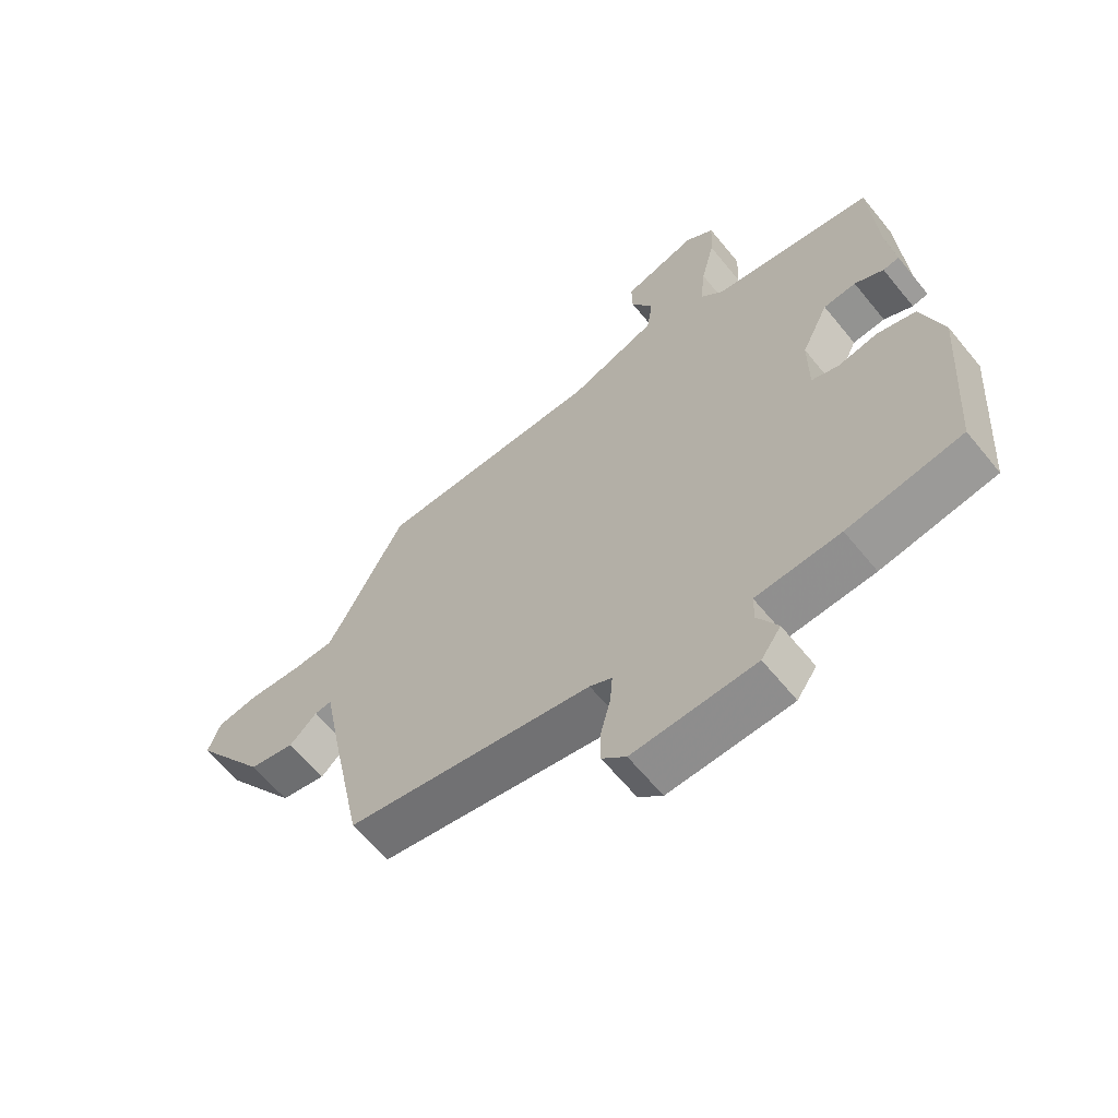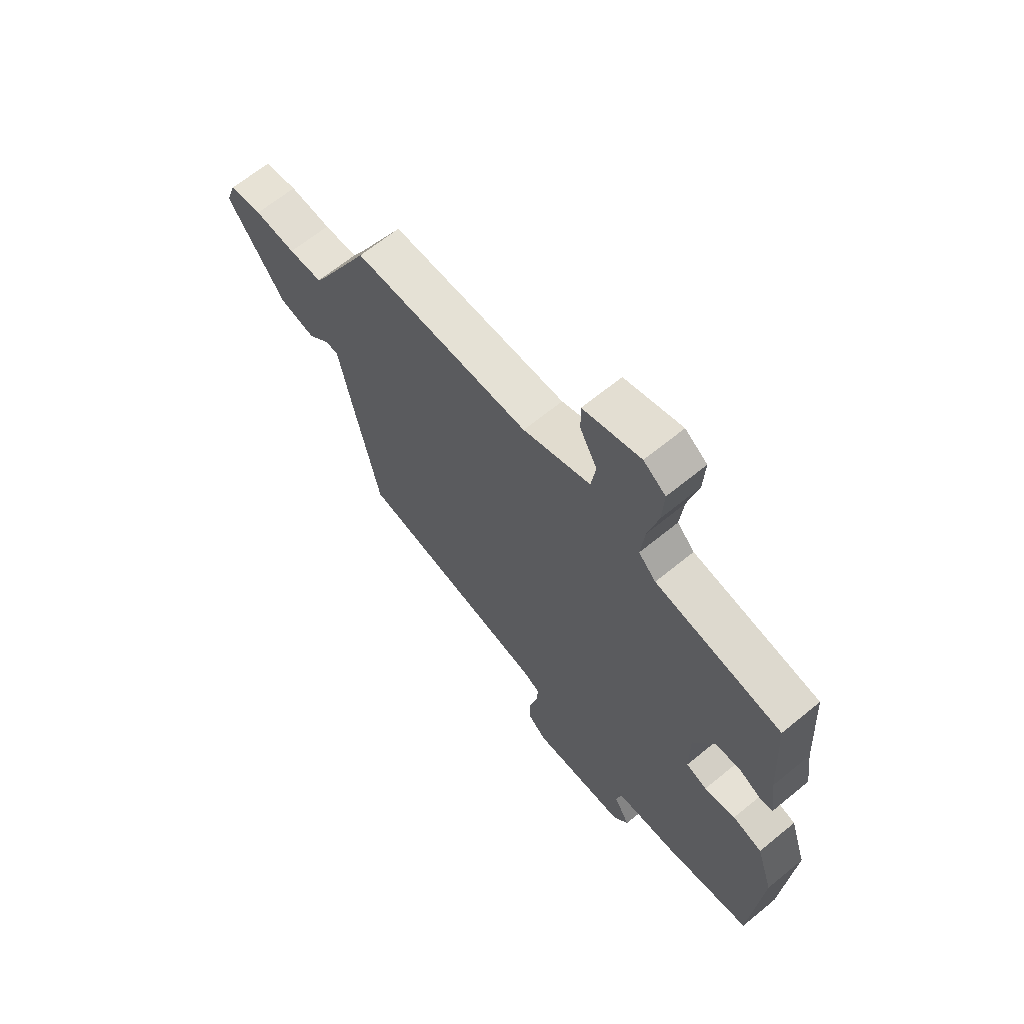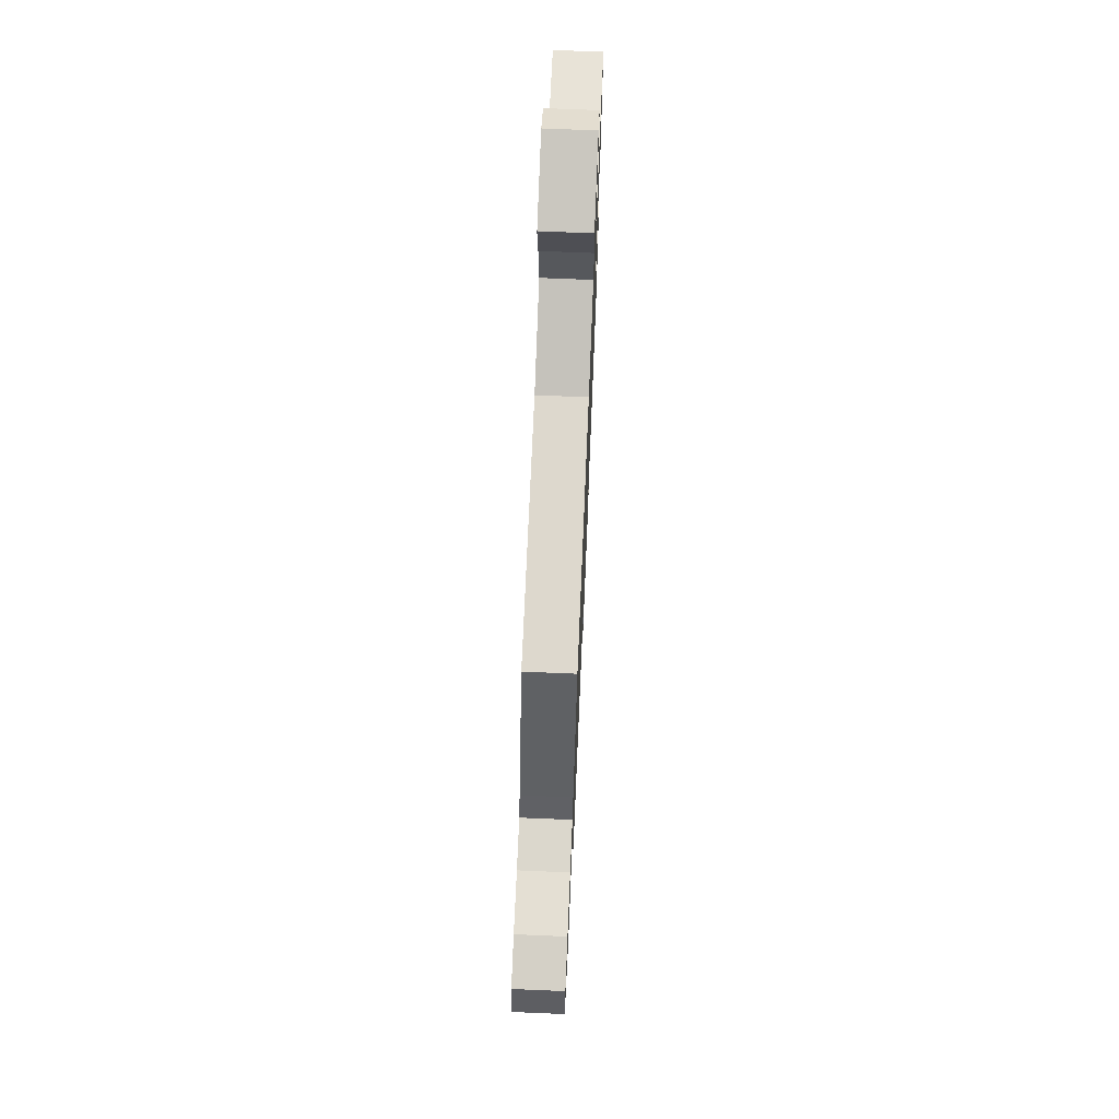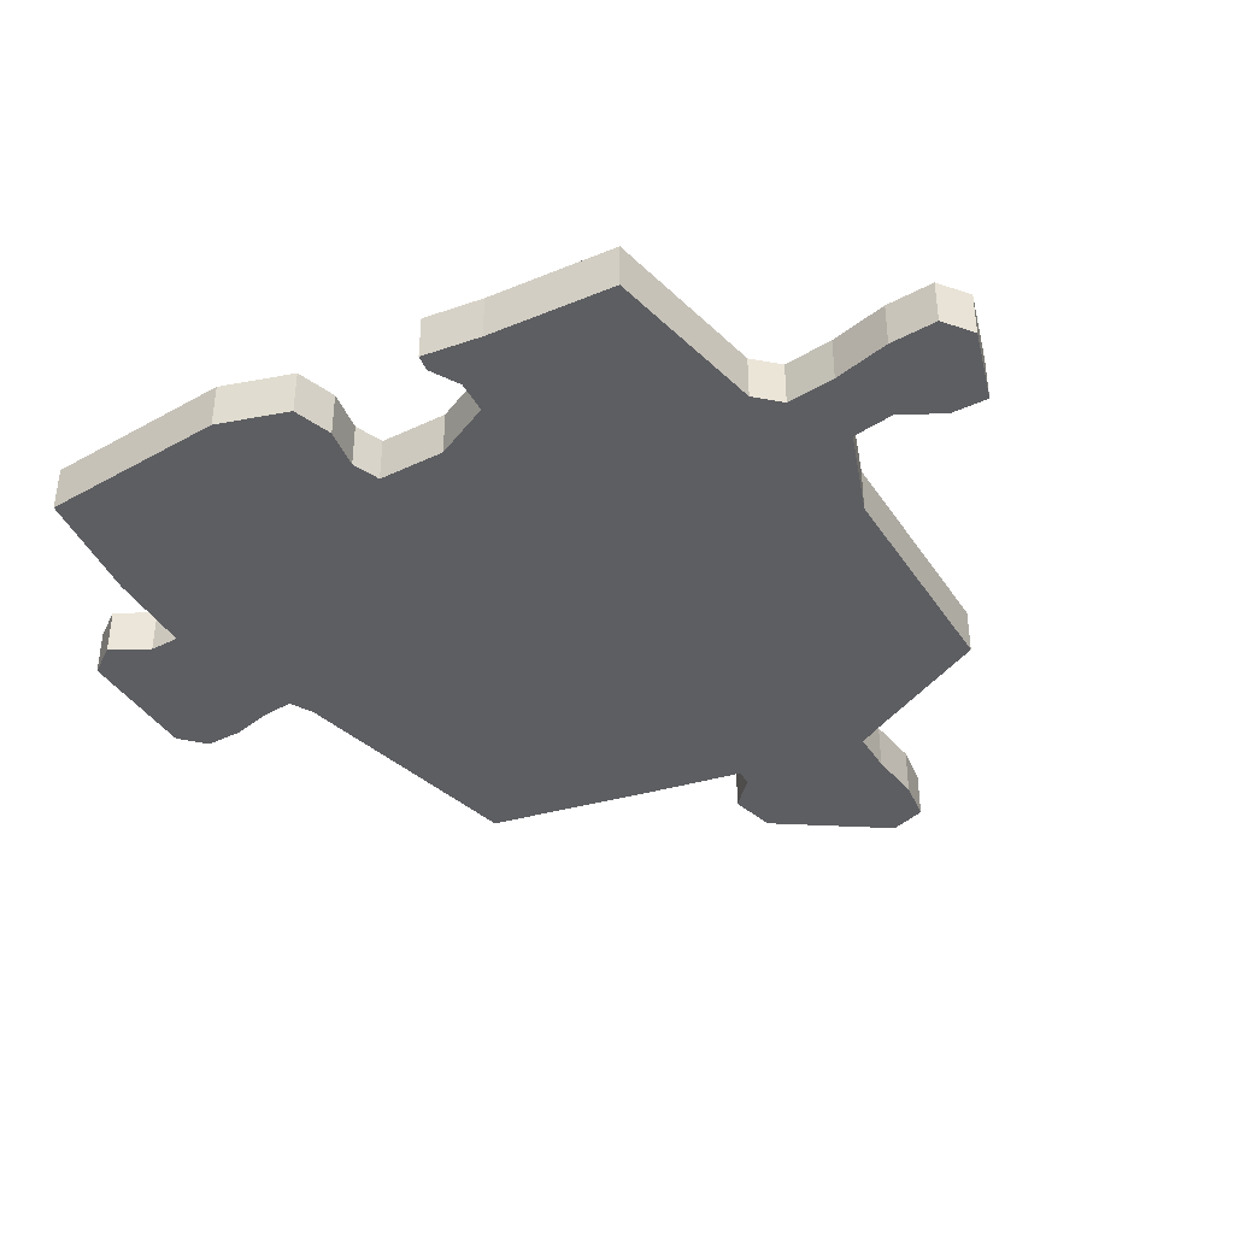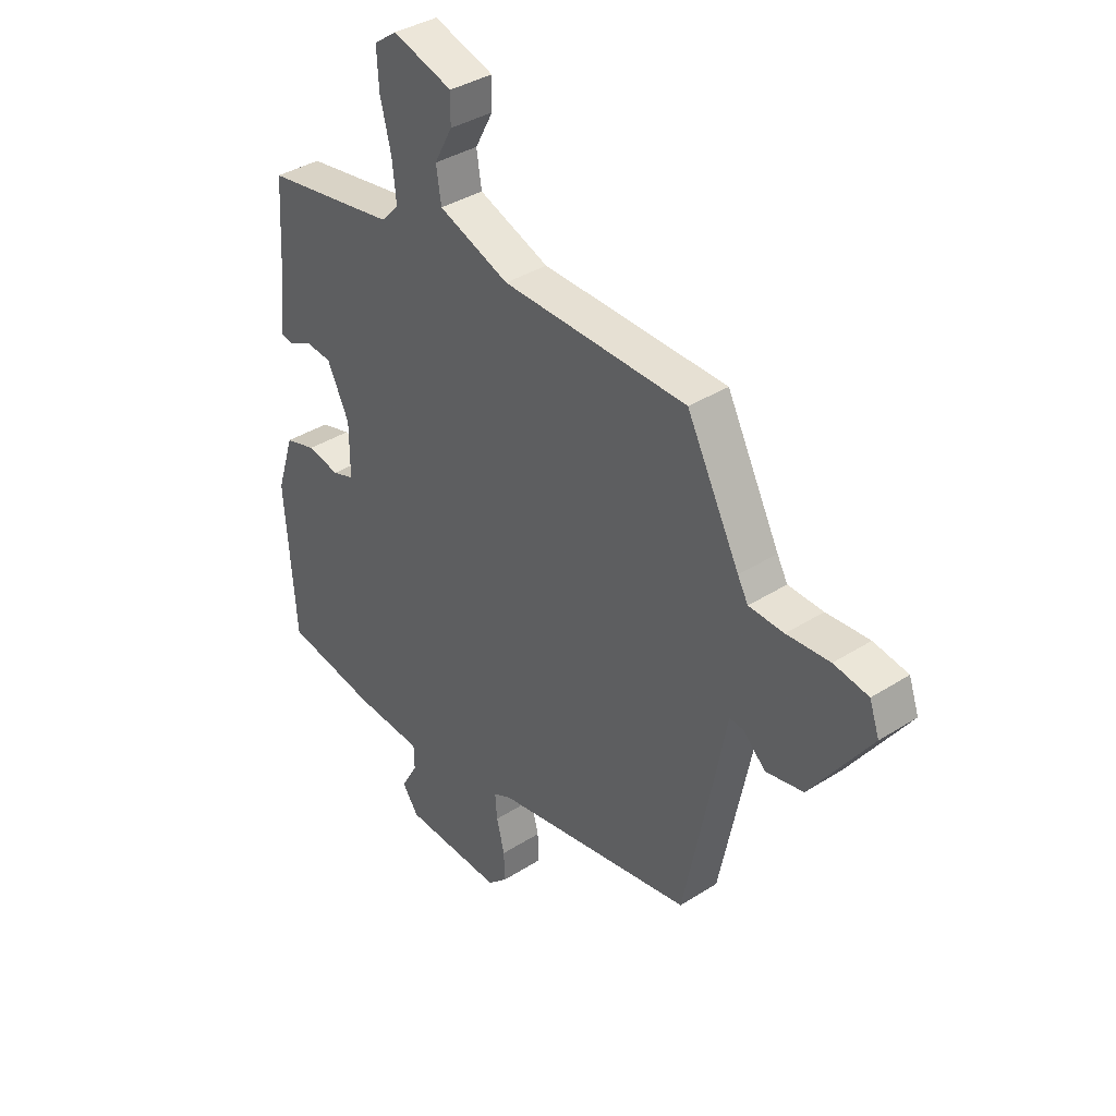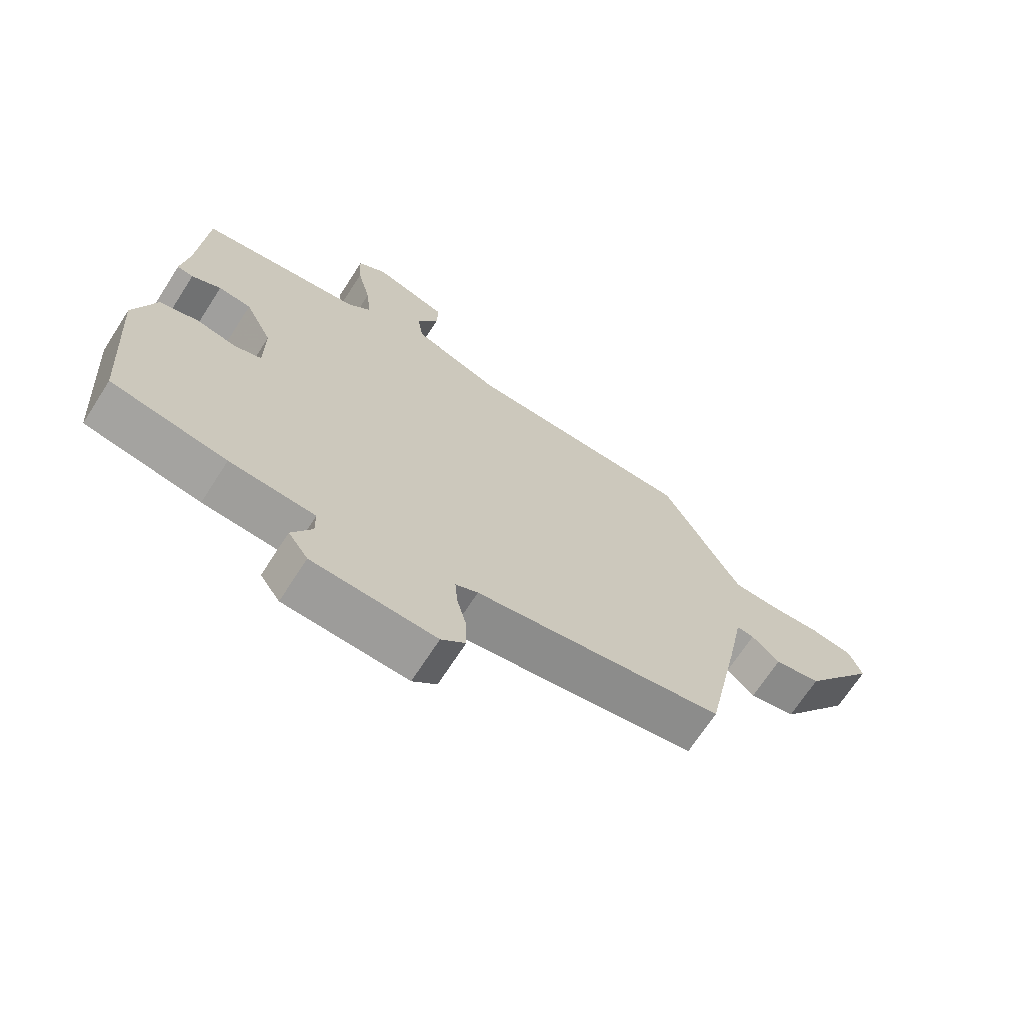
<metadata>
{"format":"obj","ext":"obj","renderer":"f3d","projection":"perspective","resolution":1024,"background":"white","views":[{"elev":-62.8,"azim":-140.9,"up":"+Z"},{"elev":65.7,"azim":-129.5,"up":"+Z"},{"elev":70.7,"azim":92.4,"up":"+Z"},{"elev":-38.4,"azim":-58.9,"up":"+Y"},{"elev":37.1,"azim":50.6,"up":"+Z"},{"elev":-69.2,"azim":-32.8,"up":"+Z"}]}
</metadata>
<code>
v -0.518 0.07 -0.474
v -0.539 0.07 -0.18
v -0.504 0.07 -0.07
v -0.442 0.07 -0.052
v -0.377 0.07 -0.065
v -0.333 0.07 -0.05
v -0.333 0.07 0.055
v -0.377 0.07 0.146
v -0.43 0.07 0.151
v -0.477 0.07 0.127
v -0.503 0.07 0.132
v -0.491 0.07 0.224
v -0.479 0.07 0.423
v -0.215 0.07 0.464
v -0.179 0.07 0.501
v -0.187 0.07 0.577
v -0.209 0.07 0.666
v -0.213 0.07 0.74
v -0.167 0.07 0.773
v -0.047 0.07 0.735
v -0.048 0.07 0.678
v -0.084 0.07 0.611
v -0.074 0.07 0.546
v 0.067 0.07 0.492
v 0.437 0.07 0.483
v 0.543 0.07 0.277
v 0.564 0.07 0.239
v 0.634 0.07 0.236
v 0.72 0.07 0.242
v 0.789 0.07 0.23
v 0.809 0.07 0.173
v 0.689 0.07 0.002
v 0.614 0.07 -0.013
v 0.569 0.07 0.03
v 0.541 0.07 0.033
v 0.515 0.07 -0.104
v 0.459 0.07 -0.38
v 0.057 0.07 -0.451
v 0.021 0.07 -0.469
v 0.025 0.07 -0.519
v 0.041 0.07 -0.582
v 0.042 0.07 -0.64
v 0.003 0.07 -0.676
v -0.196 0.07 -0.667
v -0.228 0.07 -0.621
v -0.195 0.07 -0.562
v -0.196 0.07 -0.515
v -0.333 0.07 -0.506
v -0.518 0 -0.474
v -0.539 0 -0.18
v -0.504 0 -0.07
v -0.442 0 -0.052
v -0.377 0 -0.065
v -0.333 0 -0.05
v -0.333 0 0.055
v -0.377 0 0.146
v -0.43 0 0.151
v -0.477 0 0.127
v -0.503 0 0.132
v -0.491 0 0.224
v -0.479 0 0.423
v -0.215 0 0.464
v -0.179 0 0.501
v -0.187 0 0.577
v -0.209 0 0.666
v -0.213 0 0.74
v -0.167 0 0.773
v -0.047 0 0.735
v -0.048 0 0.678
v -0.084 0 0.611
v -0.074 0 0.546
v 0.067 0 0.492
v 0.437 0 0.483
v 0.543 0 0.277
v 0.564 0 0.239
v 0.634 0 0.236
v 0.72 0 0.242
v 0.789 0 0.23
v 0.809 0 0.173
v 0.689 0 0.002
v 0.614 0 -0.013
v 0.569 0 0.03
v 0.541 0 0.033
v 0.515 0 -0.104
v 0.459 0 -0.38
v 0.057 0 -0.451
v 0.021 0 -0.469
v 0.025 0 -0.519
v 0.041 0 -0.582
v 0.042 0 -0.64
v 0.003 0 -0.676
v -0.196 0 -0.667
v -0.228 0 -0.621
v -0.195 0 -0.562
v -0.196 0 -0.515
v -0.333 0 -0.506
f 3 4 5
f 2 3 5
f 1 2 5
f 48 1 5
f 47 48 5
f 44 45 46
f 43 44 46
f 42 43 46
f 41 42 46
f 40 41 46
f 39 40 46 47
f 47 5 6
f 39 47 6
f 38 39 6
f 38 6 7
f 37 38 7
f 36 37 7
f 35 36 7
f 32 33 34
f 31 32 34
f 30 31 34
f 29 30 34
f 28 29 34
f 27 28 34 35
f 35 7 8
f 27 35 8
f 26 27 8
f 26 8 9
f 25 26 9
f 24 25 9
f 20 21 22
f 19 20 22
f 18 19 22
f 17 18 22
f 16 17 22
f 15 16 22 23
f 9 10 11
f 24 9 11
f 23 24 11
f 15 23 11
f 14 15 11
f 14 11 12
f 12 13 14
f 53 52 51
f 53 51 50
f 53 50 49
f 53 49 96
f 53 96 95
f 94 93 92
f 94 92 91
f 94 91 90
f 94 90 89
f 94 89 88
f 95 94 88 87
f 54 53 95
f 54 95 87
f 54 87 86
f 55 54 86
f 55 86 85
f 55 85 84
f 55 84 83
f 82 81 80
f 82 80 79
f 82 79 78
f 82 78 77
f 82 77 76
f 83 82 76 75
f 56 55 83
f 56 83 75
f 56 75 74
f 57 56 74
f 57 74 73
f 57 73 72
f 70 69 68
f 70 68 67
f 70 67 66
f 70 66 65
f 70 65 64
f 71 70 64 63
f 59 58 57
f 59 57 72
f 59 72 71
f 59 71 63
f 59 63 62
f 60 59 62
f 62 61 60
f 1 49 50 2
f 2 50 51 3
f 3 51 52 4
f 4 52 53 5
f 5 53 54 6
f 6 54 55 7
f 7 55 56 8
f 8 56 57 9
f 9 57 58 10
f 10 58 59 11
f 11 59 60 12
f 12 60 61 13
f 13 61 62 14
f 14 62 63 15
f 15 63 64 16
f 16 64 65 17
f 17 65 66 18
f 18 66 67 19
f 19 67 68 20
f 20 68 69 21
f 21 69 70 22
f 22 70 71 23
f 23 71 72 24
f 24 72 73 25
f 25 73 74 26
f 26 74 75 27
f 27 75 76 28
f 28 76 77 29
f 29 77 78 30
f 30 78 79 31
f 31 79 80 32
f 32 80 81 33
f 33 81 82 34
f 34 82 83 35
f 35 83 84 36
f 36 84 85 37
f 37 85 86 38
f 38 86 87 39
f 39 87 88 40
f 40 88 89 41
f 41 89 90 42
f 42 90 91 43
f 43 91 92 44
f 44 92 93 45
f 45 93 94 46
f 46 94 95 47
f 47 95 96 48
f 48 96 49 1

</code>
